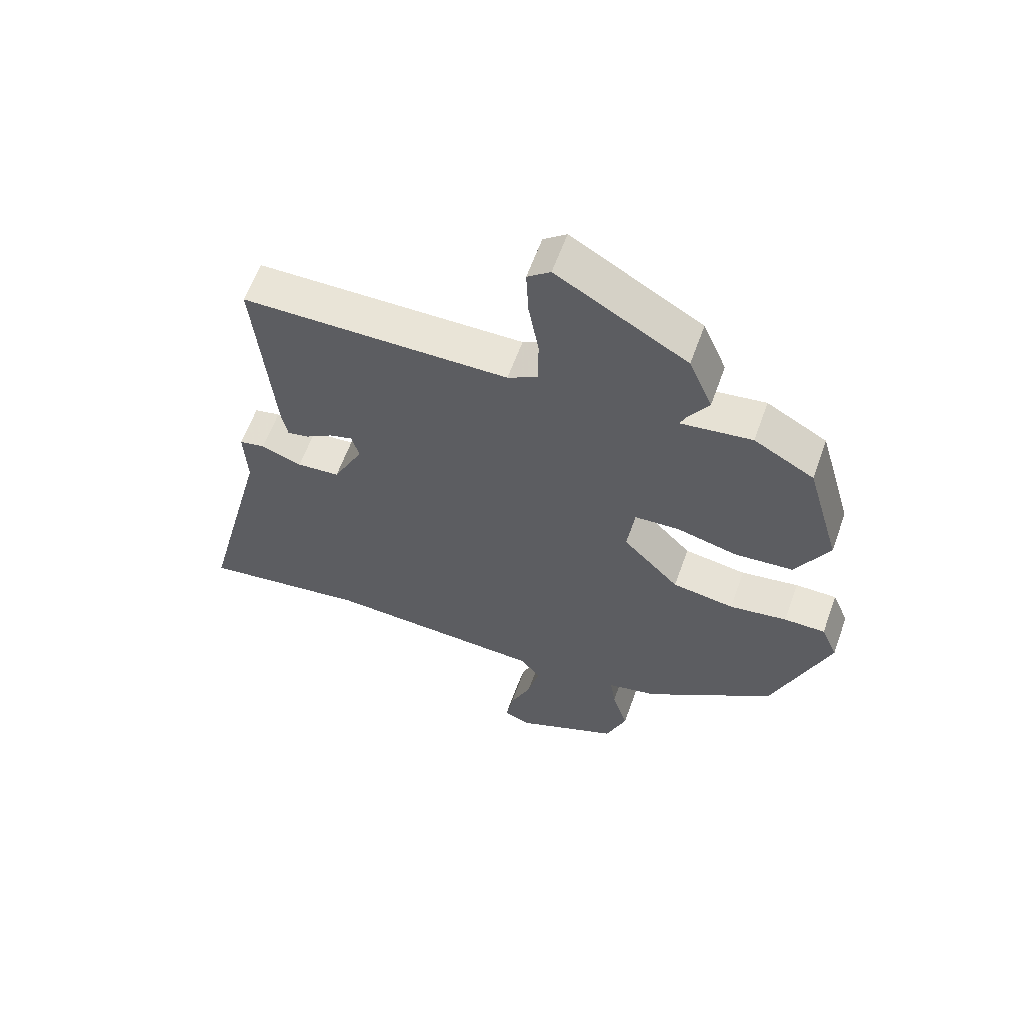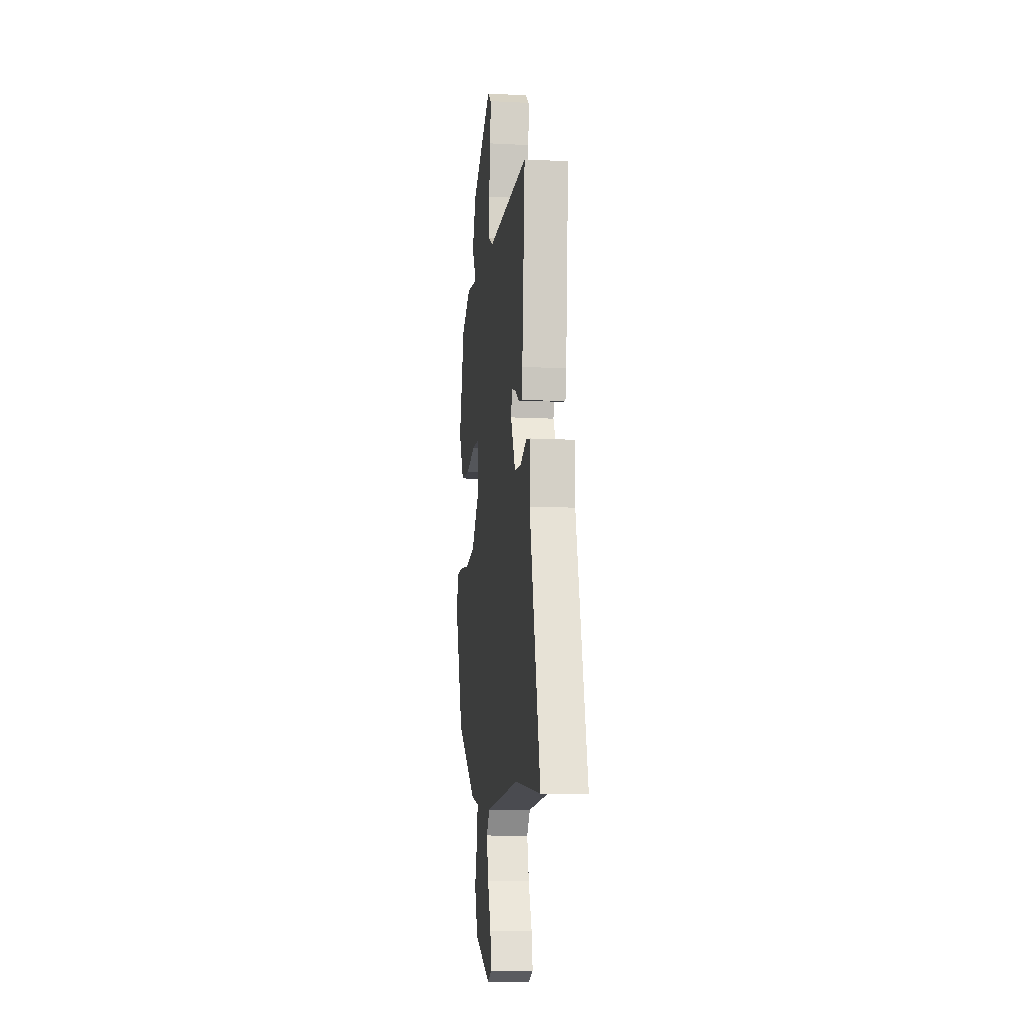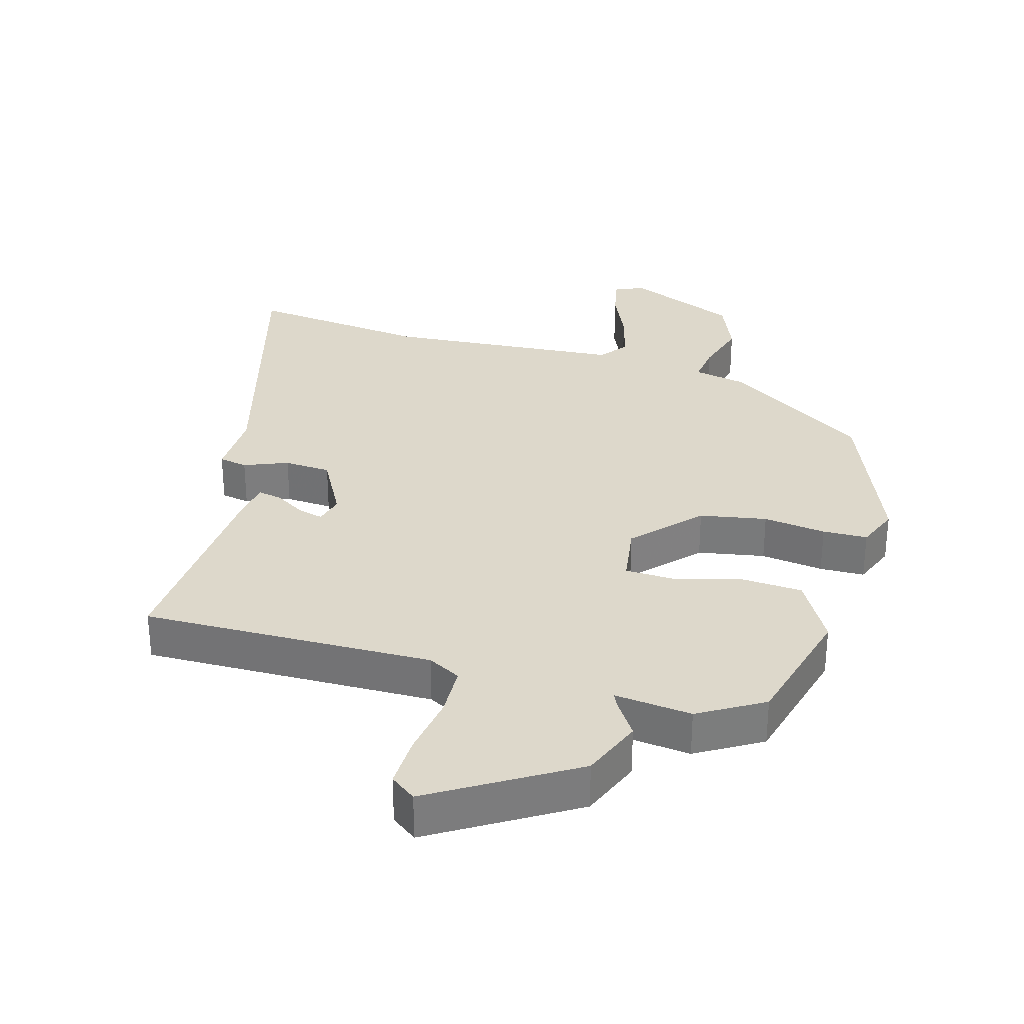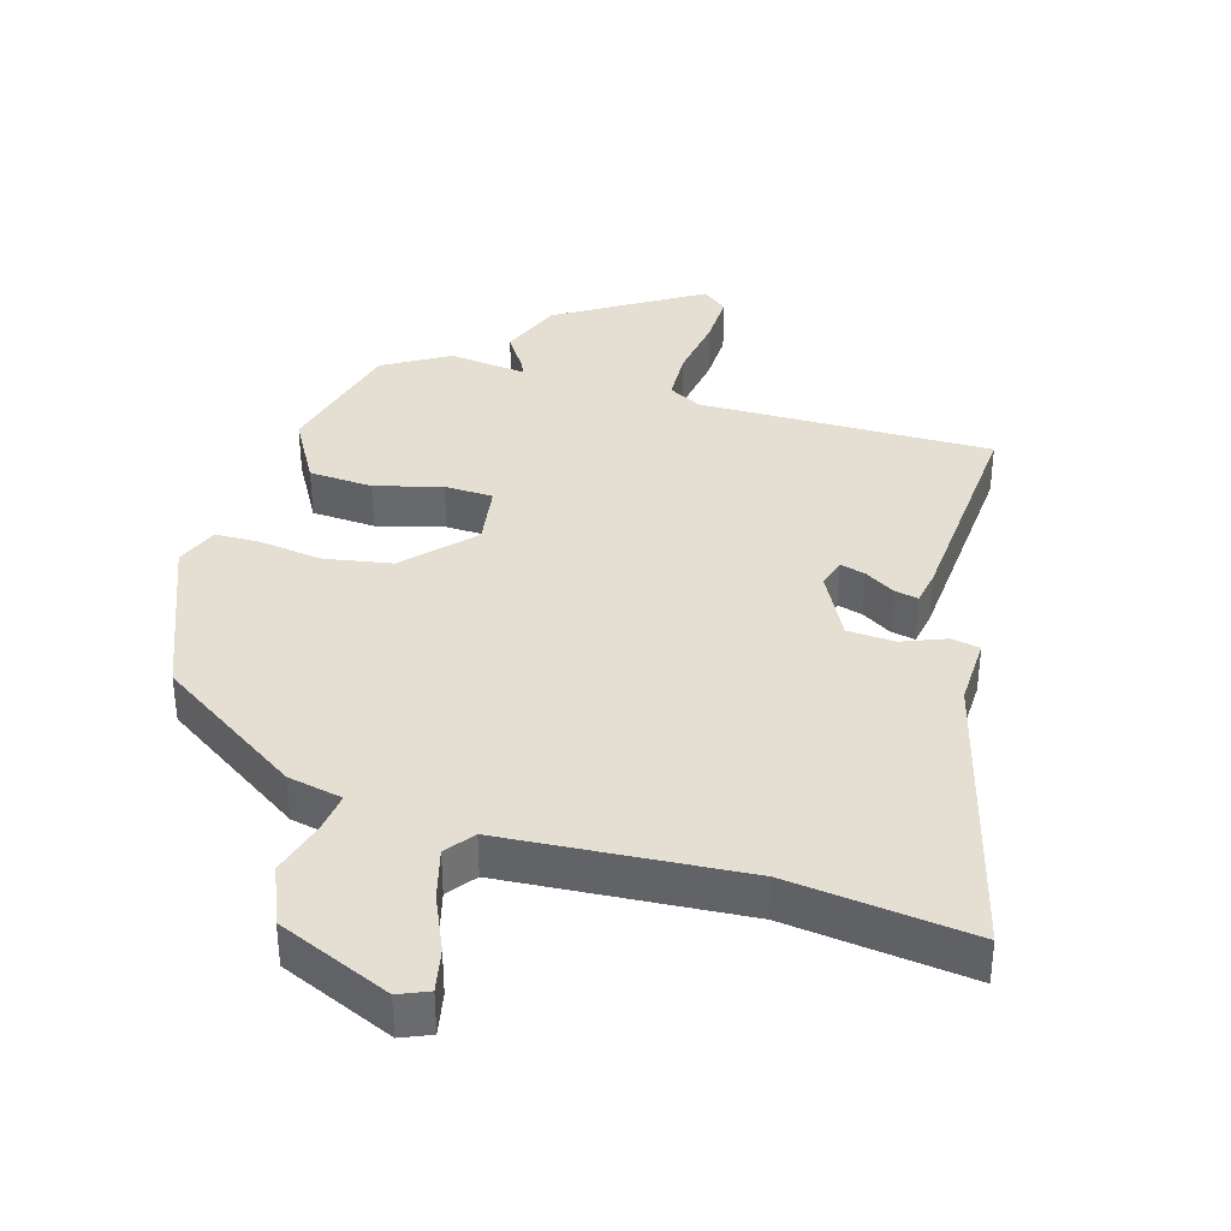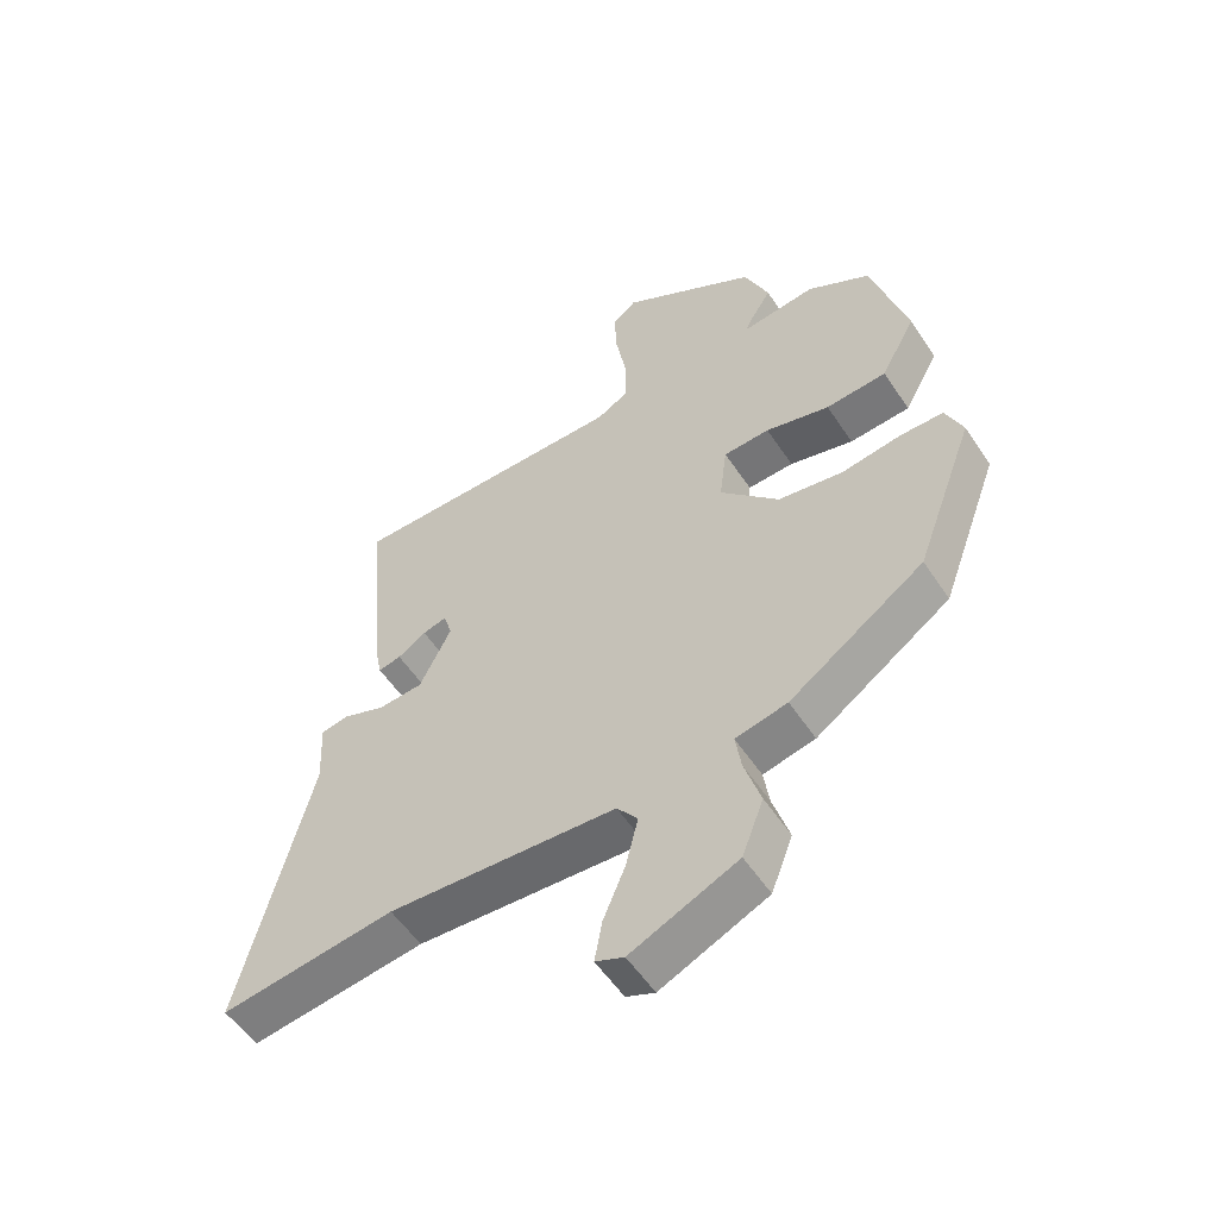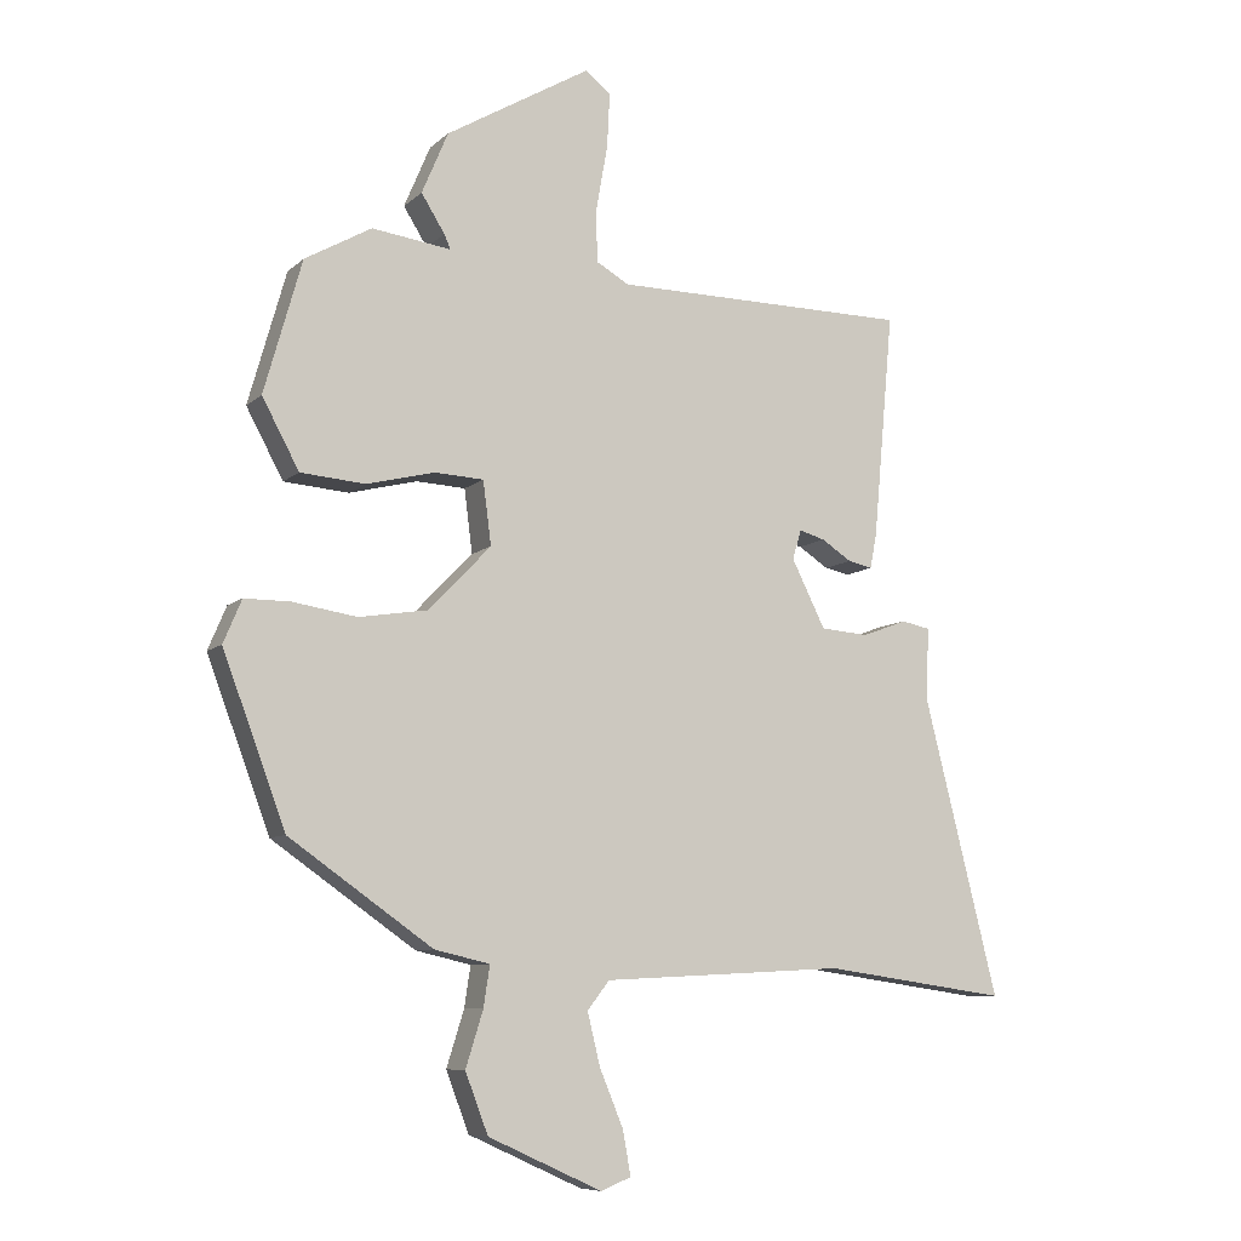
<metadata>
{"format":"obj","ext":"obj","renderer":"f3d","projection":"perspective","resolution":1024,"background":"white","views":[{"elev":60.9,"azim":19.7,"up":"+Z"},{"elev":-11.5,"azim":-97.2,"up":"+Z"},{"elev":31.2,"azim":14.6,"up":"+Y"},{"elev":37.1,"azim":-164.8,"up":"+Y"},{"elev":-54.6,"azim":32.9,"up":"+Z"},{"elev":-8.3,"azim":154.7,"up":"+Z"}]}
</metadata>
<code>
v -0.379 0.07 -0.483
v -0.654 0.07 -0.522
v -0.543 0.07 -0.08
v -0.548 0.07 0.025
v -0.505 0.07 0.034
v -0.438 0.07 0.009
v -0.367 0.07 0.015
v -0.317 0.07 0.115
v -0.33 0.07 0.159
v -0.368 0.07 0.148
v -0.413 0.07 0.119
v -0.449 0.07 0.111
v -0.459 0.07 0.162
v -0.489 0.07 0.496
v -0.047 0.07 0.5
v 0.002 0.07 0.528
v 0.003 0.07 0.607
v -0.014 0.07 0.703
v -0.018 0.07 0.783
v 0.02 0.07 0.813
v 0.235 0.07 0.687
v 0.274 0.07 0.595
v 0.239 0.07 0.539
v 0.23 0.07 0.518
v 0.347 0.07 0.534
v 0.446 0.07 0.478
v 0.502 0.07 0.281
v 0.447 0.07 0.179
v 0.351 0.07 0.171
v 0.25 0.07 0.196
v 0.177 0.07 0.192
v 0.165 0.07 0.098
v 0.258 0.07 0.002
v 0.36 0.07 -0.014
v 0.455 0.07 0.001
v 0.523 0.07 0.001
v 0.55 0.07 -0.063
v 0.457 0.07 -0.313
v 0.244 0.07 -0.462
v 0.162 0.07 -0.481
v 0.171 0.07 -0.541
v 0.197 0.07 -0.624
v 0.163 0.07 -0.713
v -0.006 0.07 -0.79
v -0.051 0.07 -0.772
v -0.039 0.07 -0.706
v -0.004 0.07 -0.622
v 0.015 0.07 -0.544
v -0.018 0.07 -0.502
v -0.379 0 -0.483
v -0.654 0 -0.522
v -0.543 0 -0.08
v -0.548 0 0.025
v -0.505 0 0.034
v -0.438 0 0.009
v -0.367 0 0.015
v -0.317 0 0.115
v -0.33 0 0.159
v -0.368 0 0.148
v -0.413 0 0.119
v -0.449 0 0.111
v -0.459 0 0.162
v -0.489 0 0.496
v -0.047 0 0.5
v 0.002 0 0.528
v 0.003 0 0.607
v -0.014 0 0.703
v -0.018 0 0.783
v 0.02 0 0.813
v 0.235 0 0.687
v 0.274 0 0.595
v 0.239 0 0.539
v 0.23 0 0.518
v 0.347 0 0.534
v 0.446 0 0.478
v 0.502 0 0.281
v 0.447 0 0.179
v 0.351 0 0.171
v 0.25 0 0.196
v 0.177 0 0.192
v 0.165 0 0.098
v 0.258 0 0.002
v 0.36 0 -0.014
v 0.455 0 0.001
v 0.523 0 0.001
v 0.55 0 -0.063
v 0.457 0 -0.313
v 0.244 0 -0.462
v 0.162 0 -0.481
v 0.171 0 -0.541
v 0.197 0 -0.624
v 0.163 0 -0.713
v -0.006 0 -0.79
v -0.051 0 -0.772
v -0.039 0 -0.706
v -0.004 0 -0.622
v 0.015 0 -0.544
v -0.018 0 -0.502
f 44 45 46 47
f 44 47 48
f 41 42 43 44
f 40 41 44 48
f 37 38 39 40
f 37 40 48 49
f 34 35 36 37
f 33 34 37 49
f 27 28 29 30
f 27 30 31
f 24 25 26 27
f 24 27 31
f 20 21 22 23
f 20 23 24
f 17 18 19 20
f 16 17 20 24
f 15 16 24 31
f 10 11 12 13
f 9 10 13 14
f 3 4 5 6
f 1 2 3 6
f 1 6 7
f 32 33 49 1
f 9 14 15 31
f 8 9 31 32
f 1 7 8 32
f 96 95 94 93
f 97 96 93
f 93 92 91 90
f 97 93 90 89
f 89 88 87 86
f 98 97 89 86
f 86 85 84 83
f 98 86 83 82
f 79 78 77 76
f 80 79 76
f 76 75 74 73
f 80 76 73
f 72 71 70 69
f 73 72 69
f 69 68 67 66
f 73 69 66 65
f 80 73 65 64
f 62 61 60 59
f 63 62 59 58
f 55 54 53 52
f 55 52 51 50
f 56 55 50
f 50 98 82 81
f 80 64 63 58
f 81 80 58 57
f 81 57 56 50
f 1 50 51 2
f 2 51 52 3
f 3 52 53 4
f 4 53 54 5
f 5 54 55 6
f 6 55 56 7
f 7 56 57 8
f 8 57 58 9
f 9 58 59 10
f 10 59 60 11
f 11 60 61 12
f 12 61 62 13
f 13 62 63 14
f 14 63 64 15
f 15 64 65 16
f 16 65 66 17
f 17 66 67 18
f 18 67 68 19
f 19 68 69 20
f 20 69 70 21
f 21 70 71 22
f 22 71 72 23
f 23 72 73 24
f 24 73 74 25
f 25 74 75 26
f 26 75 76 27
f 27 76 77 28
f 28 77 78 29
f 29 78 79 30
f 30 79 80 31
f 31 80 81 32
f 32 81 82 33
f 33 82 83 34
f 34 83 84 35
f 35 84 85 36
f 36 85 86 37
f 37 86 87 38
f 38 87 88 39
f 39 88 89 40
f 40 89 90 41
f 41 90 91 42
f 42 91 92 43
f 43 92 93 44
f 44 93 94 45
f 45 94 95 46
f 46 95 96 47
f 47 96 97 48
f 48 97 98 49
f 49 98 50 1

</code>
